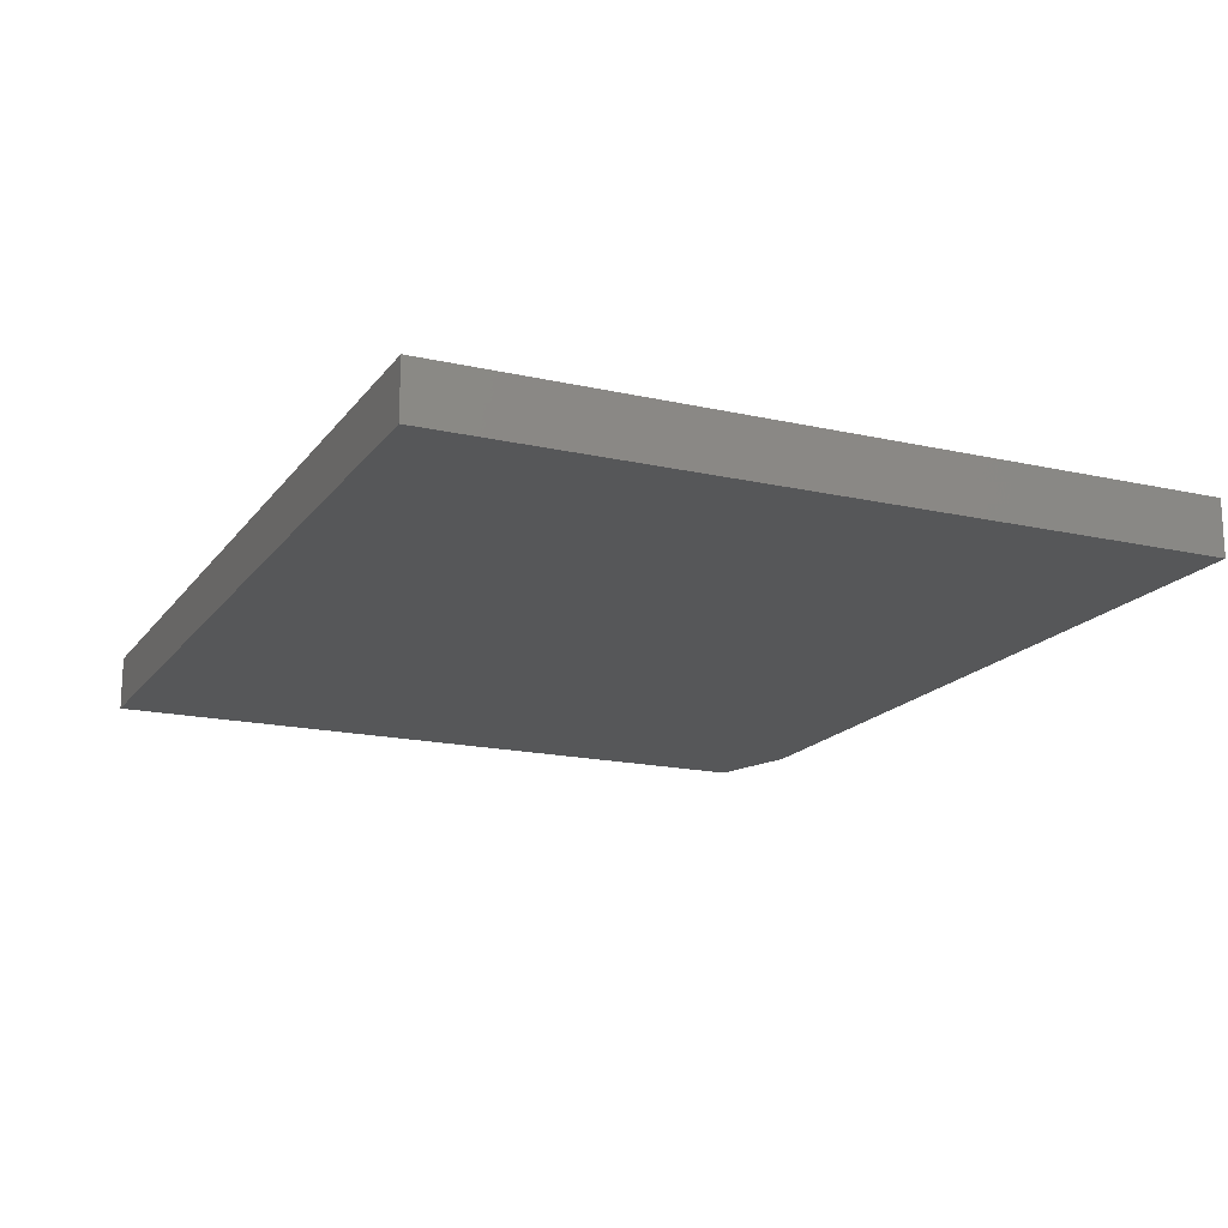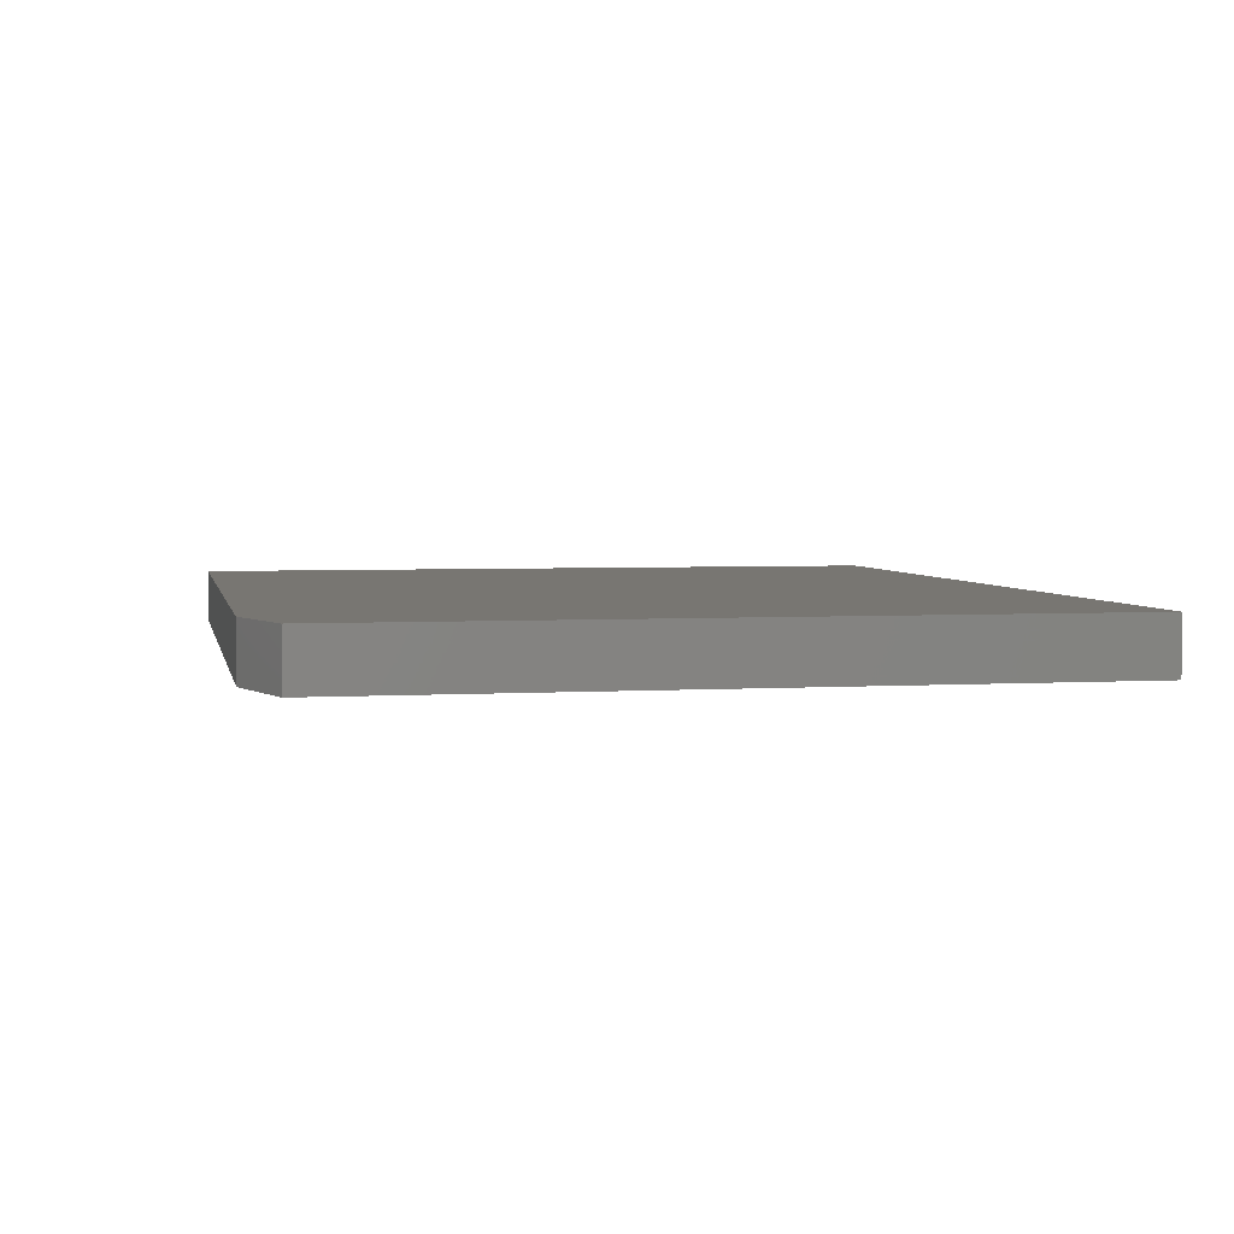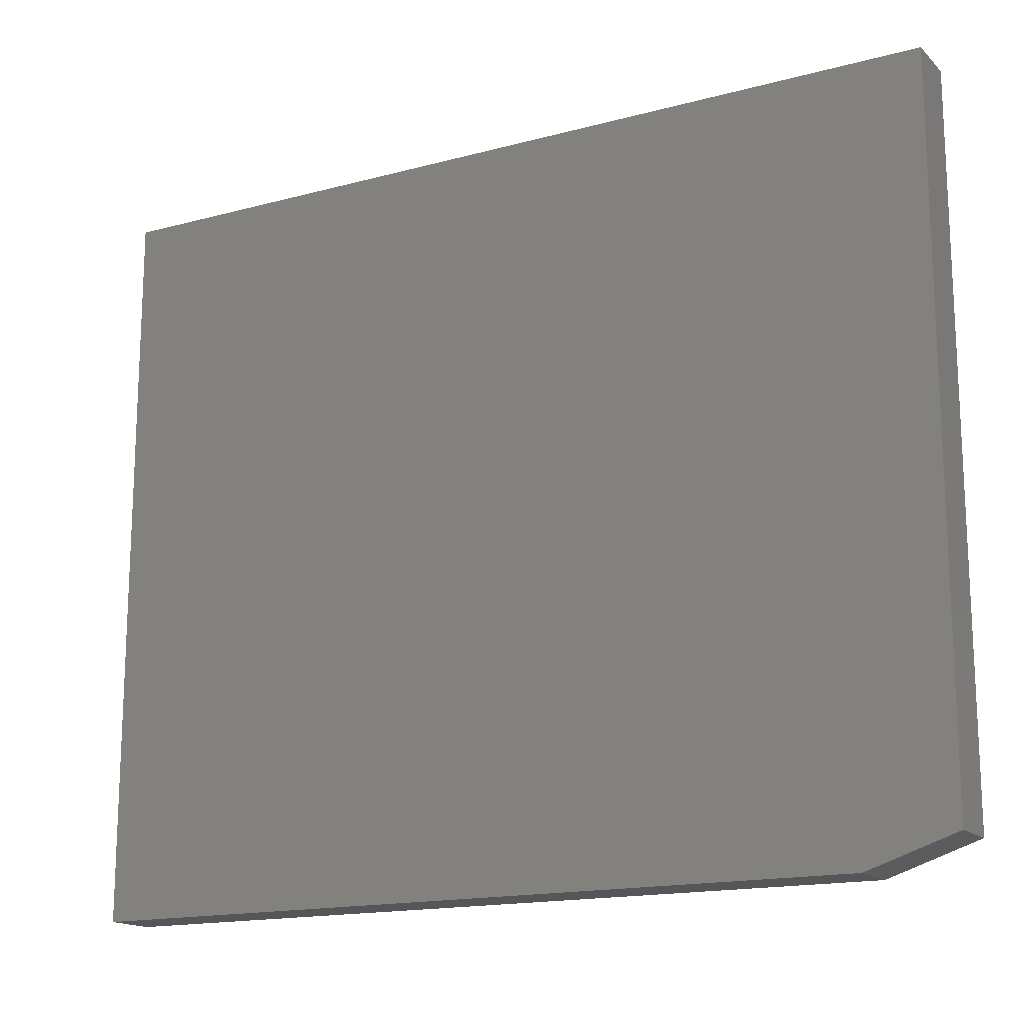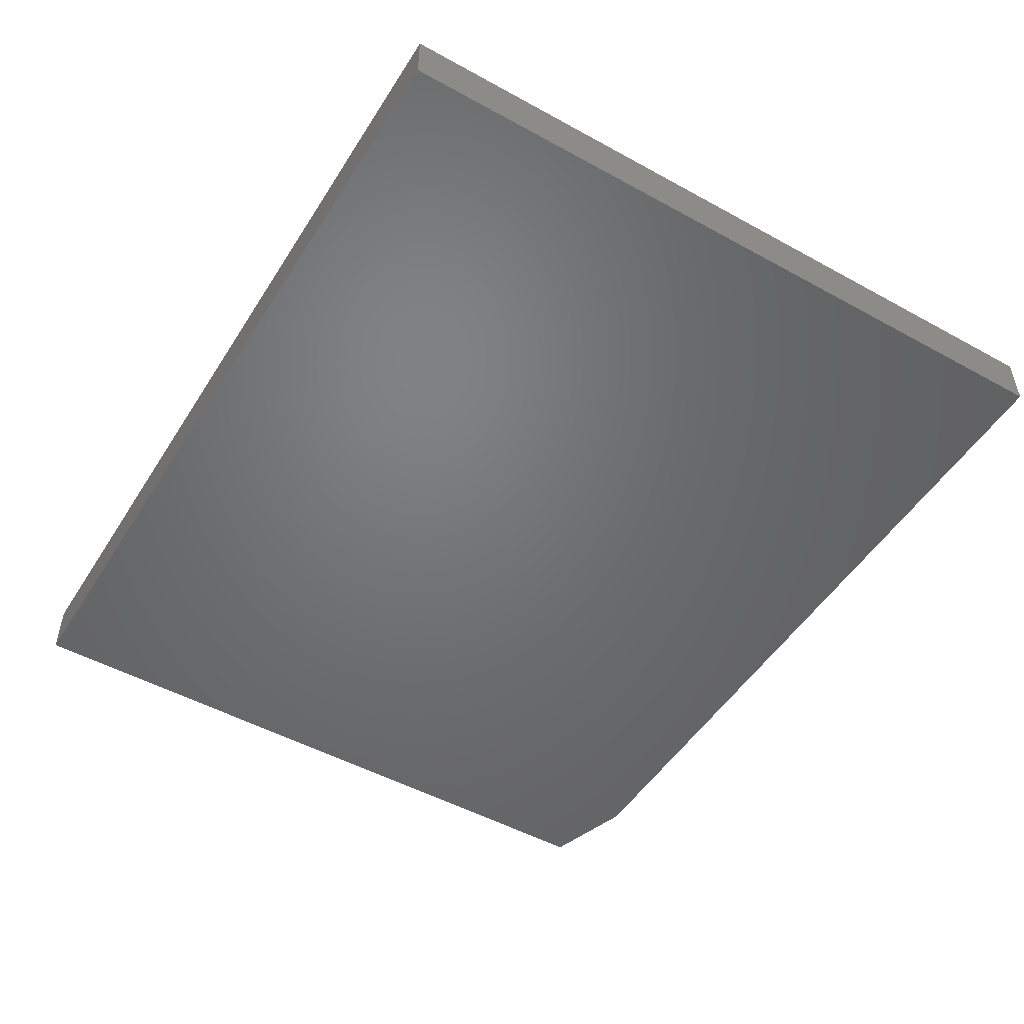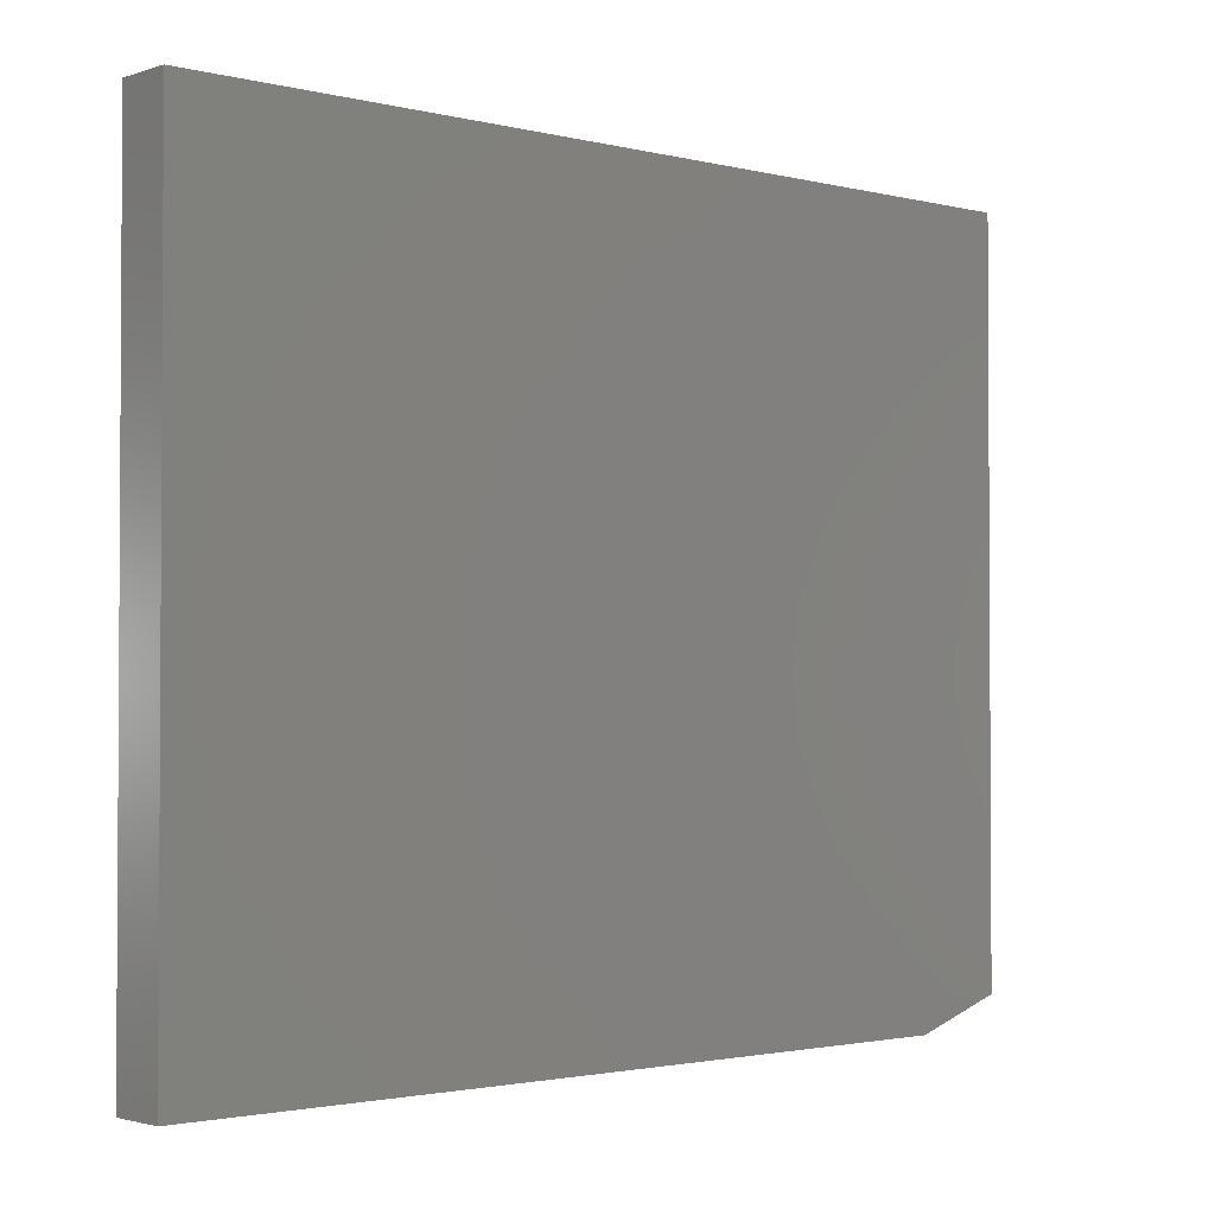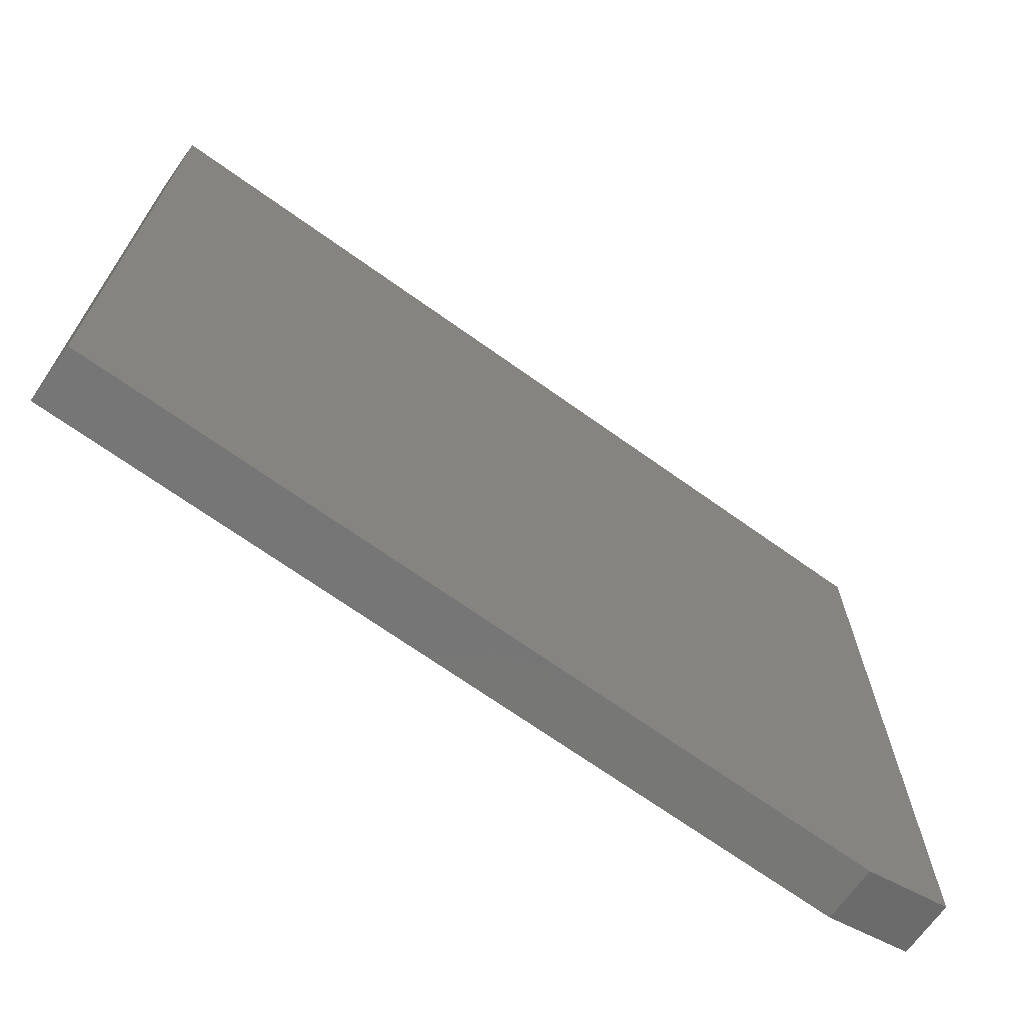
<metadata>
{"format":"stl","ext":"stl","renderer":"f3d","projection":"perspective","resolution":1024,"background":"white","views":[{"elev":-17.2,"azim":-114.4,"up":"+Z"},{"elev":3.7,"azim":78.6,"up":"+Z"},{"elev":-16.1,"azim":29.1,"up":"+Y"},{"elev":-50.0,"azim":-121.2,"up":"+Z"},{"elev":-2.0,"azim":-41.5,"up":"+Y"},{"elev":-69.1,"azim":-35.6,"up":"+Y"}]}
</metadata>
<code>
# stl→obj: 10 verts, 16 faces
v 0.6641 0.4145 0.08594
v -0.7188 0.4145 0.08594
v 0.6641 -0.7031 0.08594
v -0.7188 -0.75 0.08594
v 0.5234 -0.75 0.08594
v 0.5234 -0.75 0
v -0.7188 -0.75 0
v 0.6641 -0.7031 0
v -0.7188 0.4145 0
v 0.6641 0.4145 0
f 1 2 3
f 3 2 4
f 3 4 5
f 6 7 8
f 8 7 9
f 8 9 10
f 3 8 1
f 1 8 10
f 4 7 5
f 5 7 6
f 3 5 8
f 8 5 6
f 2 9 4
f 4 9 7
f 1 10 2
f 2 10 9

</code>
